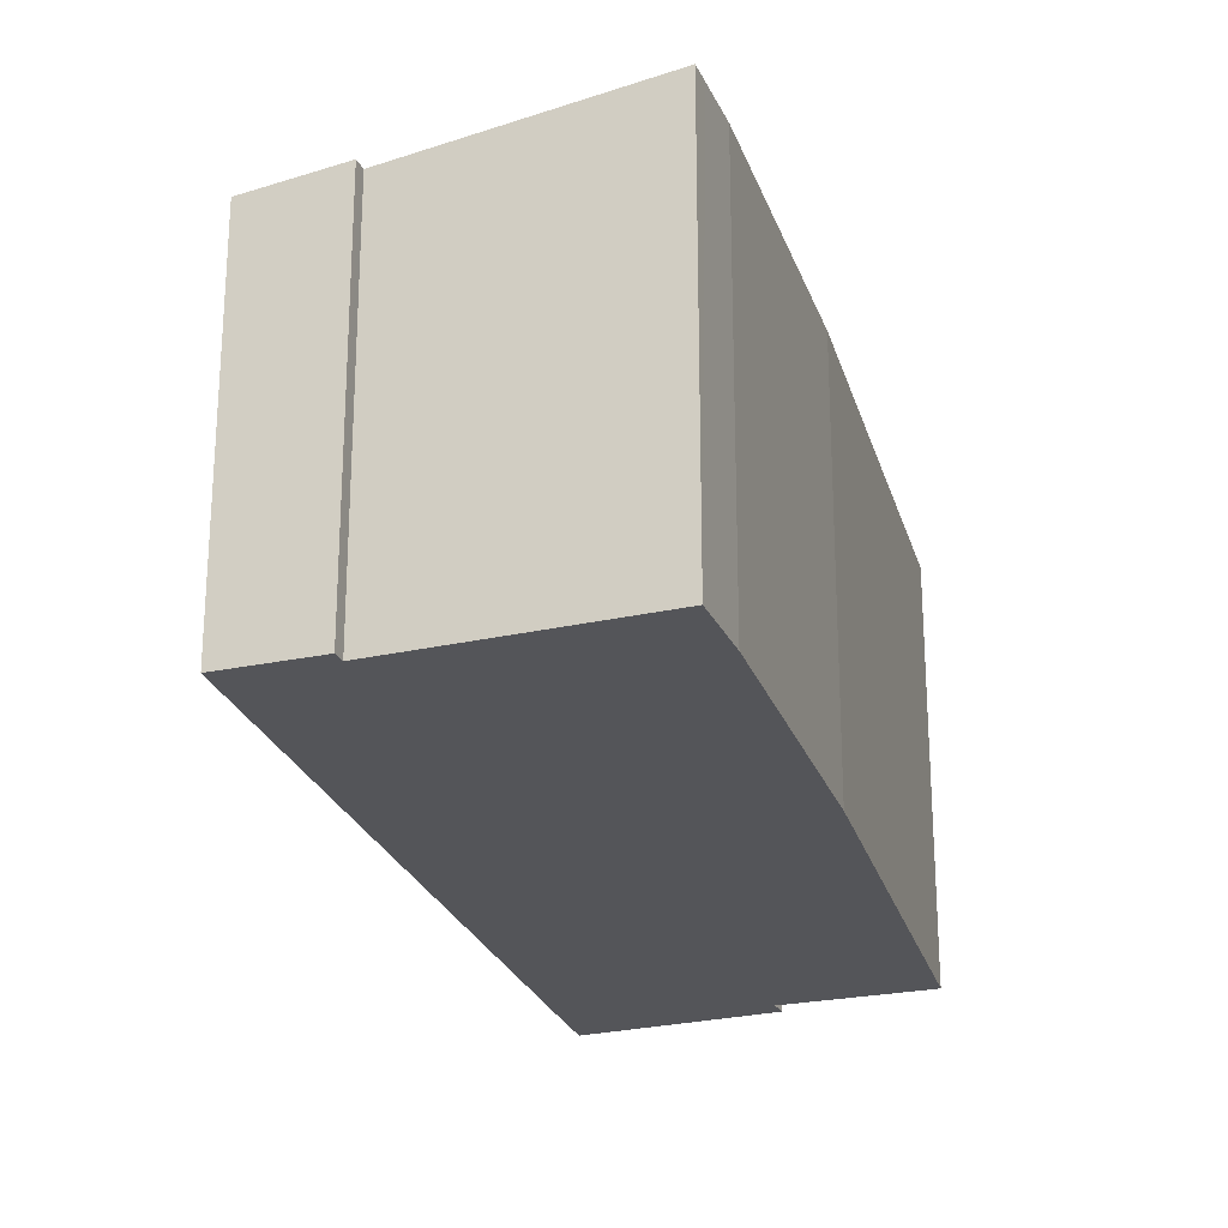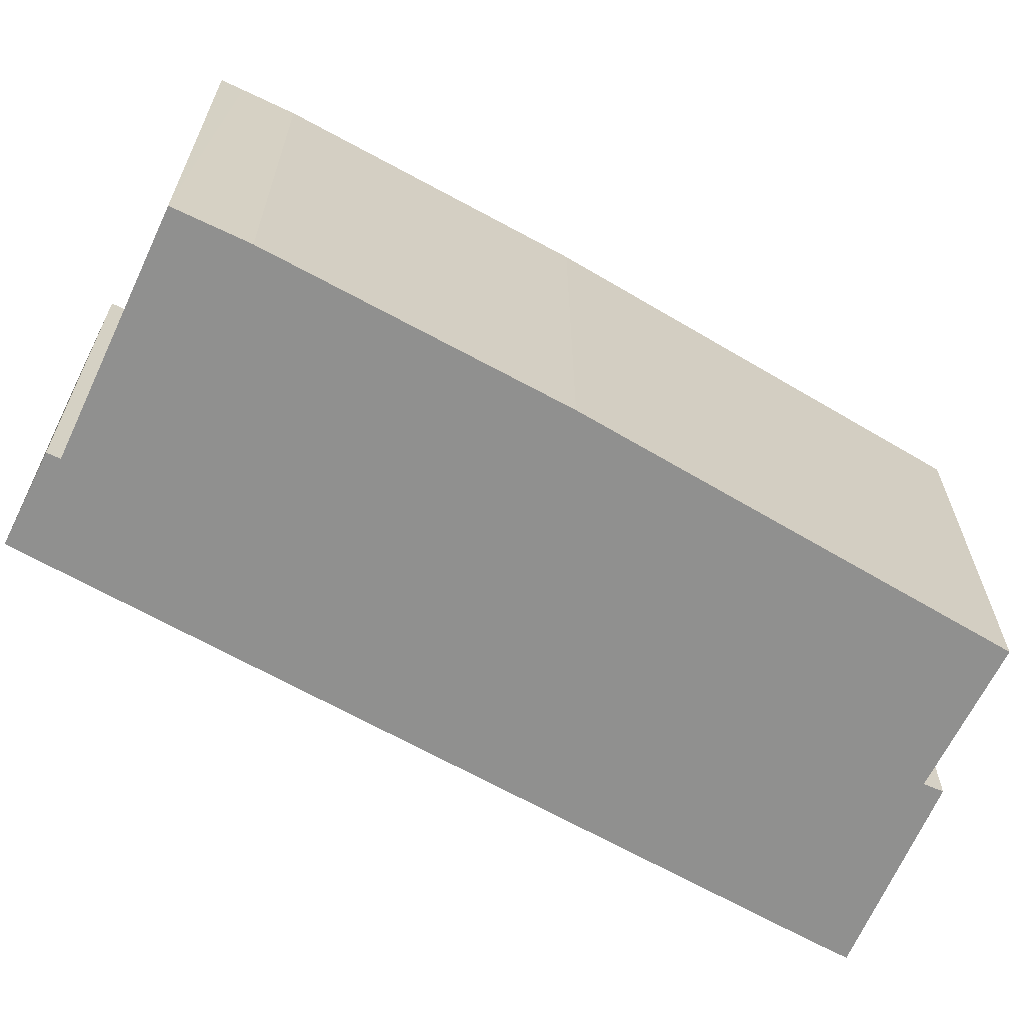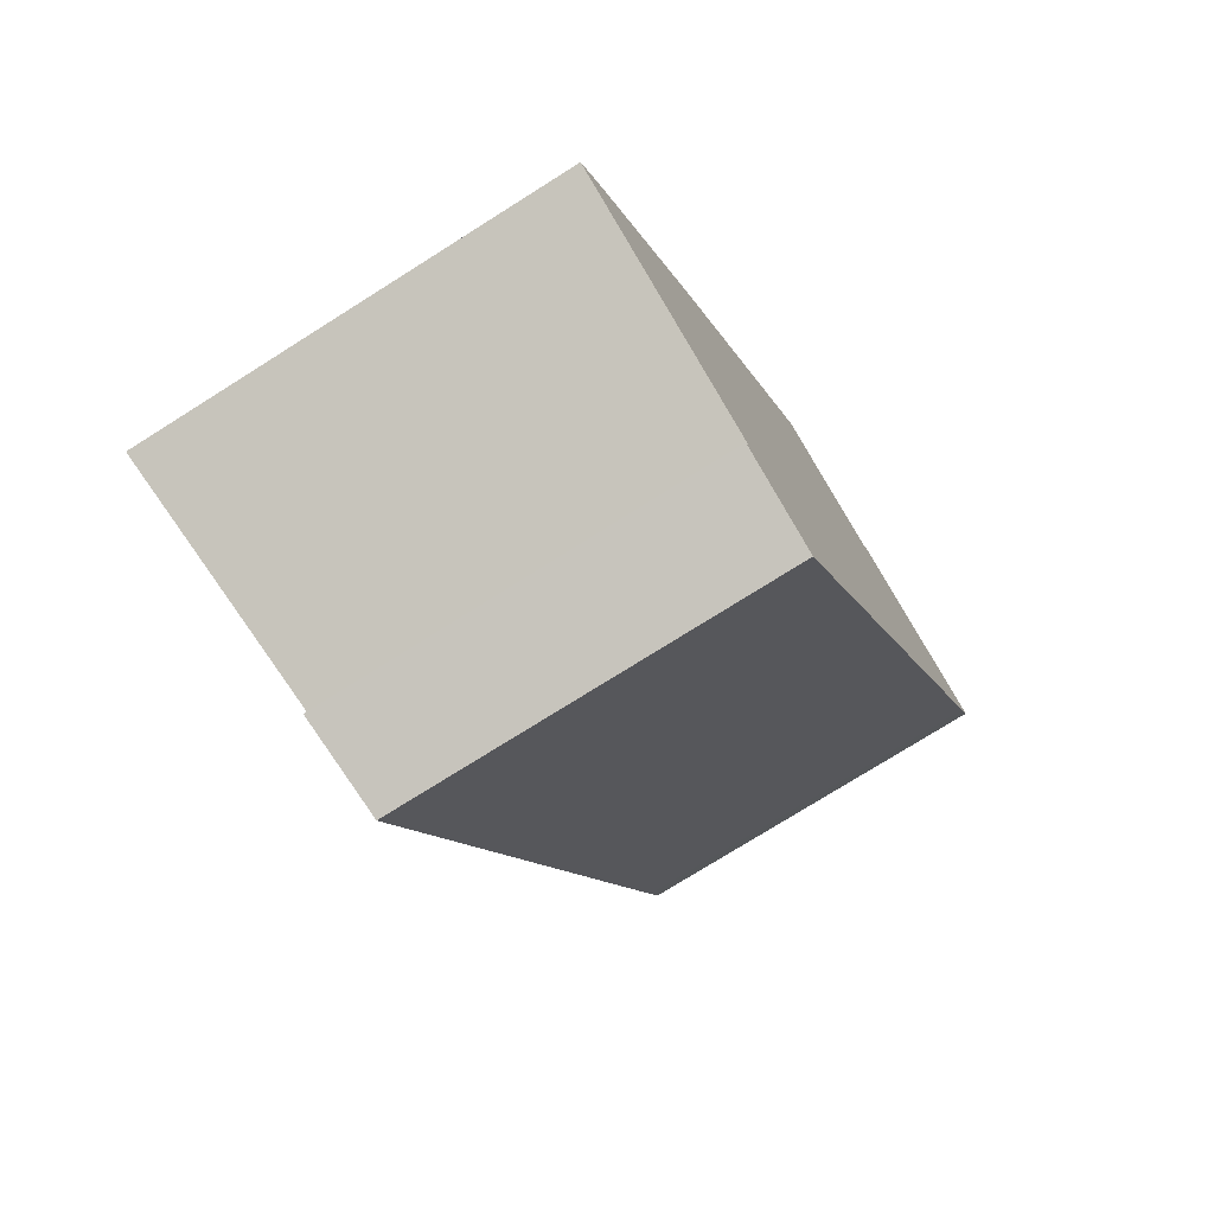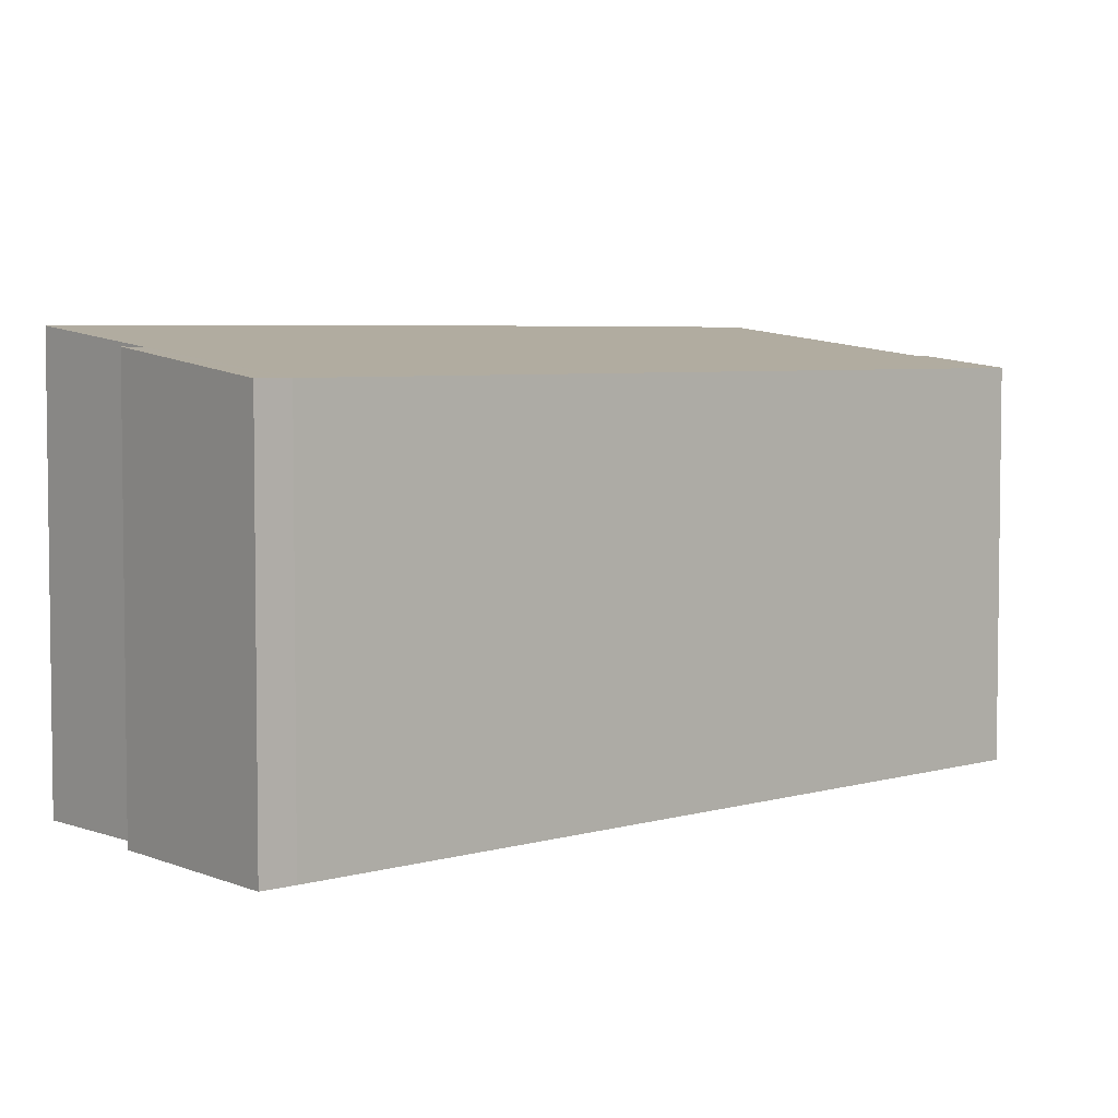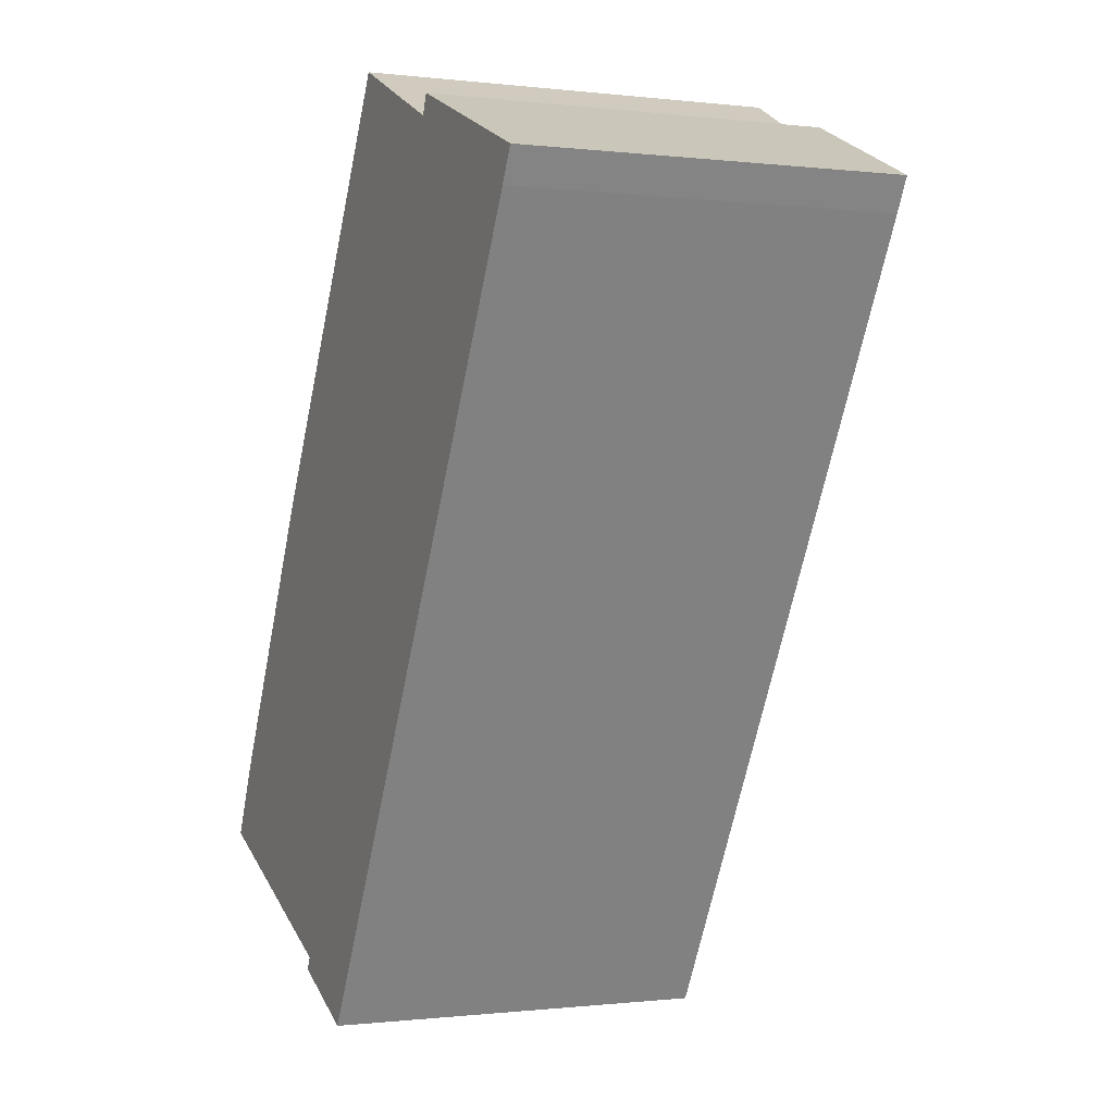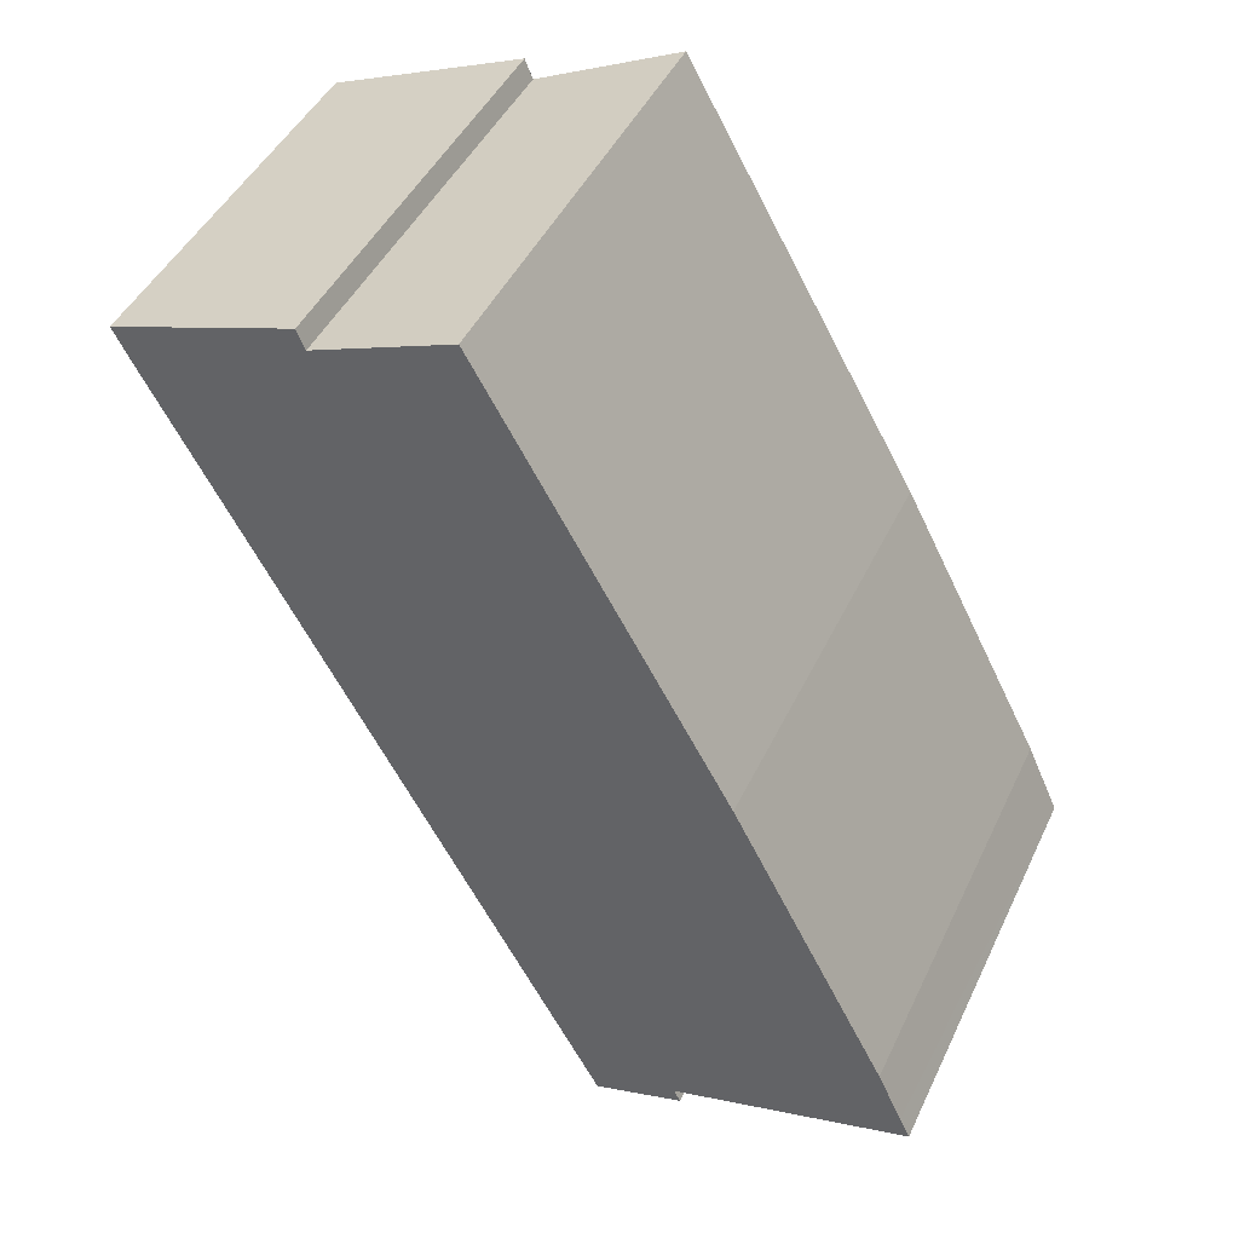
<metadata>
{"format":"obj","ext":"obj","renderer":"f3d","projection":"perspective","resolution":1024,"background":"white","views":[{"elev":-24.6,"azim":-135.7,"up":"+Y"},{"elev":-65.6,"azim":-91.4,"up":"+Y"},{"elev":-75.4,"azim":-57.8,"up":"+Z"},{"elev":4.8,"azim":74.6,"up":"+Y"},{"elev":-0.5,"azim":65.6,"up":"+Z"},{"elev":44.7,"azim":-155.9,"up":"+Z"}]}
</metadata>
<code>
v  0.175 7.682 0.383
v  4.294 7.163 -1.874
v  0 7.679 4.702e-16
v  0.593 7.689 1.303
v  4.244 7.162 -1.982
v  5.836 6.96 -2.872
v  4.187 7.161 -2.106
v  3.243 7.699 6.41
v  5.928 6.96 -2.701
v  13.31 6.959 11
v  7.424 7.679 13.82
v  10.01 7.365 12.62
v  10.15 7.369 12.97
v  13.61 6.96 11.58
v  4.187 1.29e-16 -2.106
v  5.836 1.759e-16 -2.872
v  0 0 0
v  4.294 1.147e-16 -1.874
v  4.244 1.214e-16 -1.982
v  0.593 -7.979e-17 1.303
v  0.175 -2.345e-17 0.383
v  3.243 -3.925e-16 6.41
v  7.424 -8.46e-16 13.82
v  10.15 -7.939e-16 12.97
v  13.61 -7.092e-16 11.58
v  10.01 -7.729e-16 12.62
v  5.928 1.654e-16 -2.701
v  13.31 -6.736e-16 11
g defaultobject
f 1 2 3
f 2 1 4
f 5 6 7
f 6 5 2
f 6 2 4
f 6 4 8
f 6 8 9
f 9 8 10
f 10 8 11
f 10 11 12
f 10 12 13
f 10 13 14
f 6 15 7
f 15 6 16
f 2 17 3
f 17 2 18
f 15 5 7
f 5 15 2
f 2 15 18
f 18 15 19
f 17 1 3
f 1 17 4
f 4 17 20
f 20 17 21
f 4 22 8
f 22 4 20
f 22 11 8
f 11 22 23
f 24 14 13
f 14 24 25
f 23 12 11
f 12 23 26
f 12 24 13
f 24 12 26
f 9 16 6
f 16 9 10
f 16 10 27
f 27 10 28
f 25 10 14
f 10 25 28
f 22 26 23
f 26 22 25
f 25 22 28
f 28 22 27
f 27 22 20
f 27 20 21
f 27 21 18
f 18 21 17
f 27 18 19
f 27 19 15
f 27 15 16
f 25 24 26

</code>
